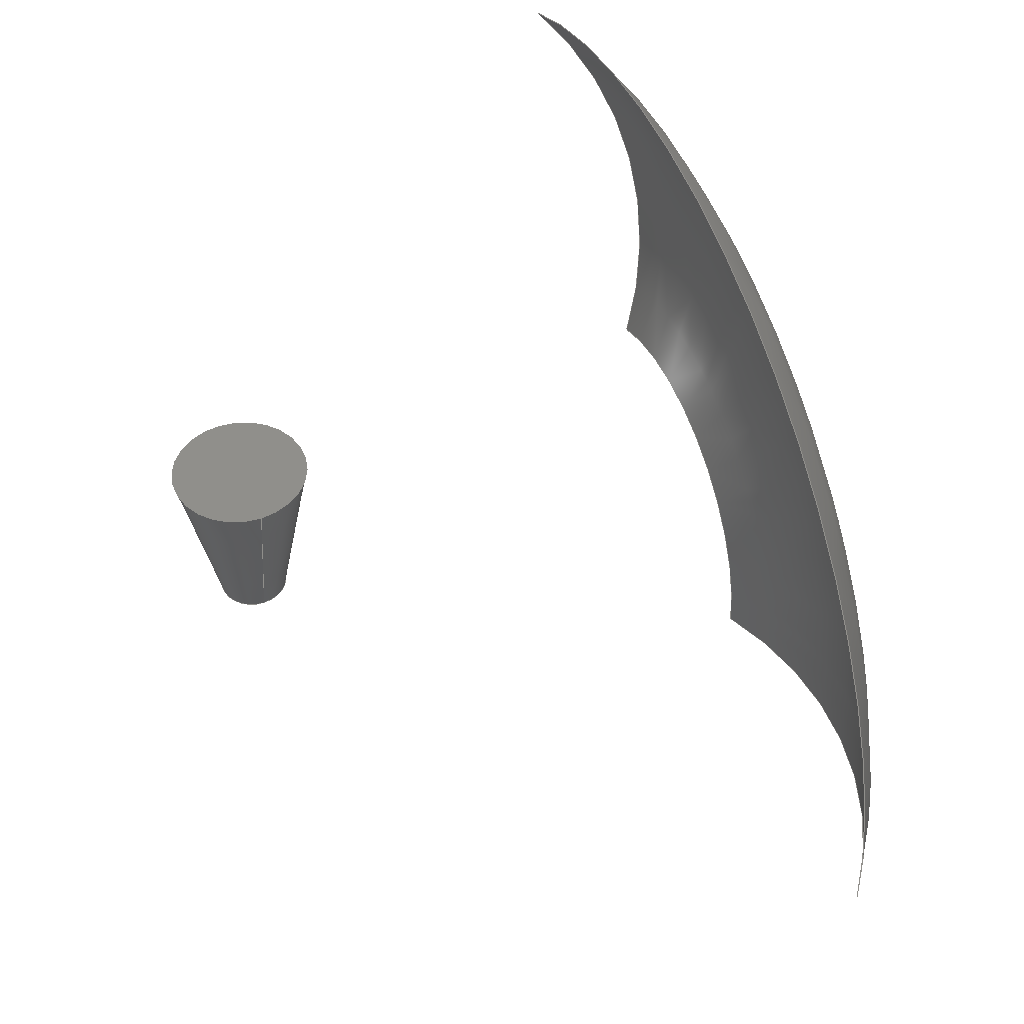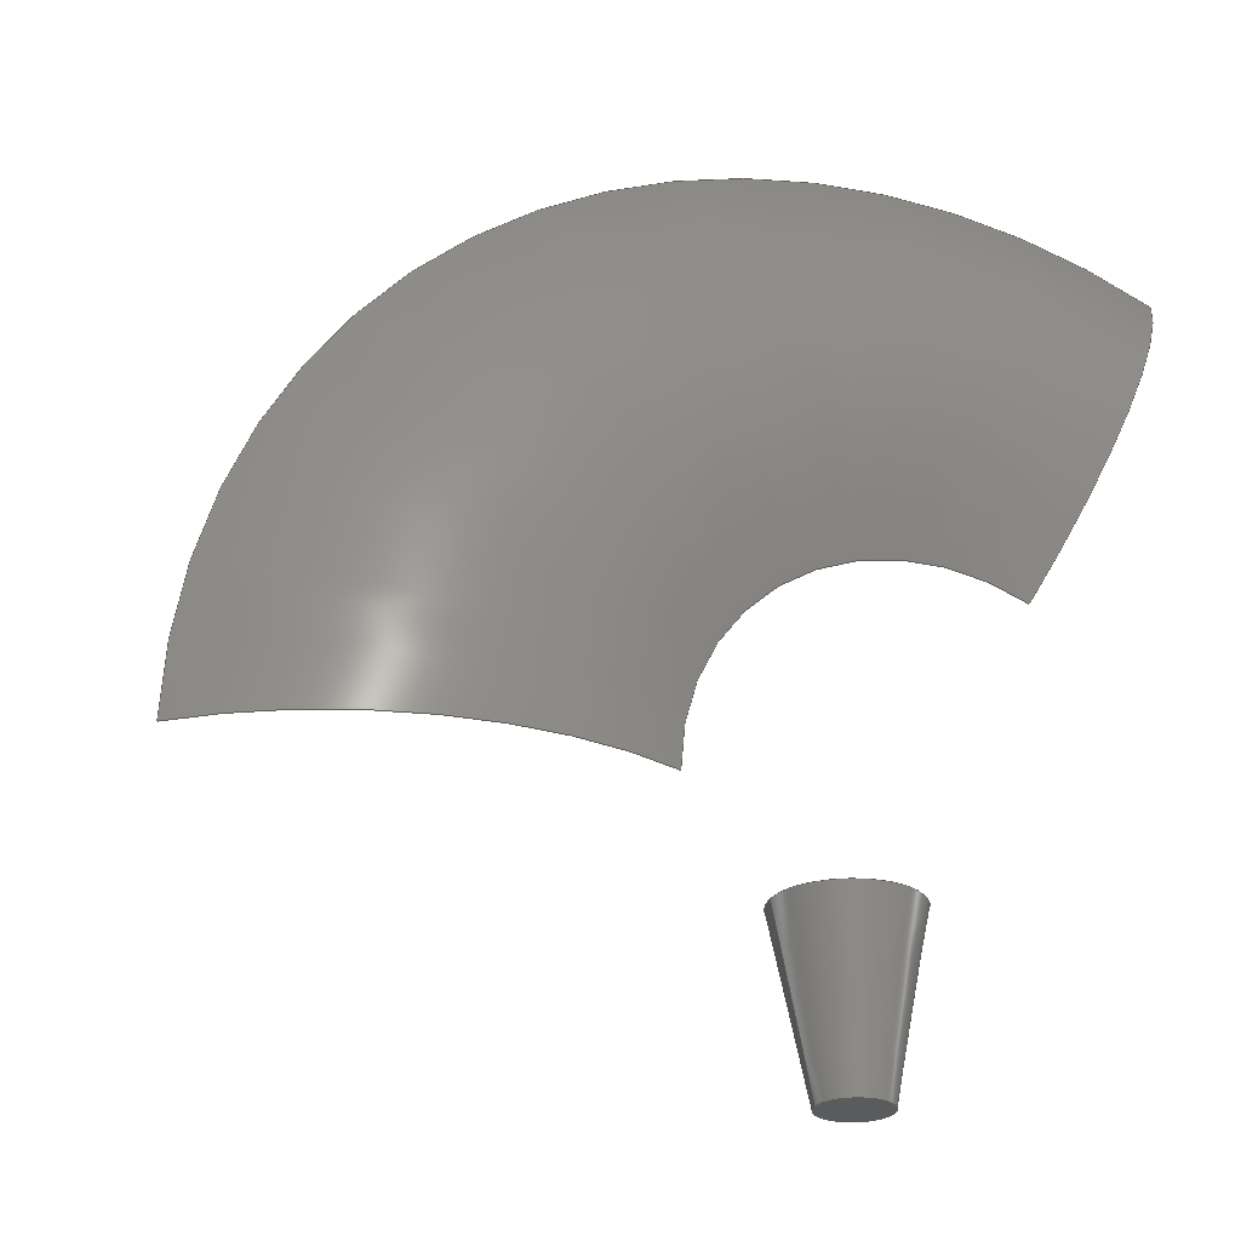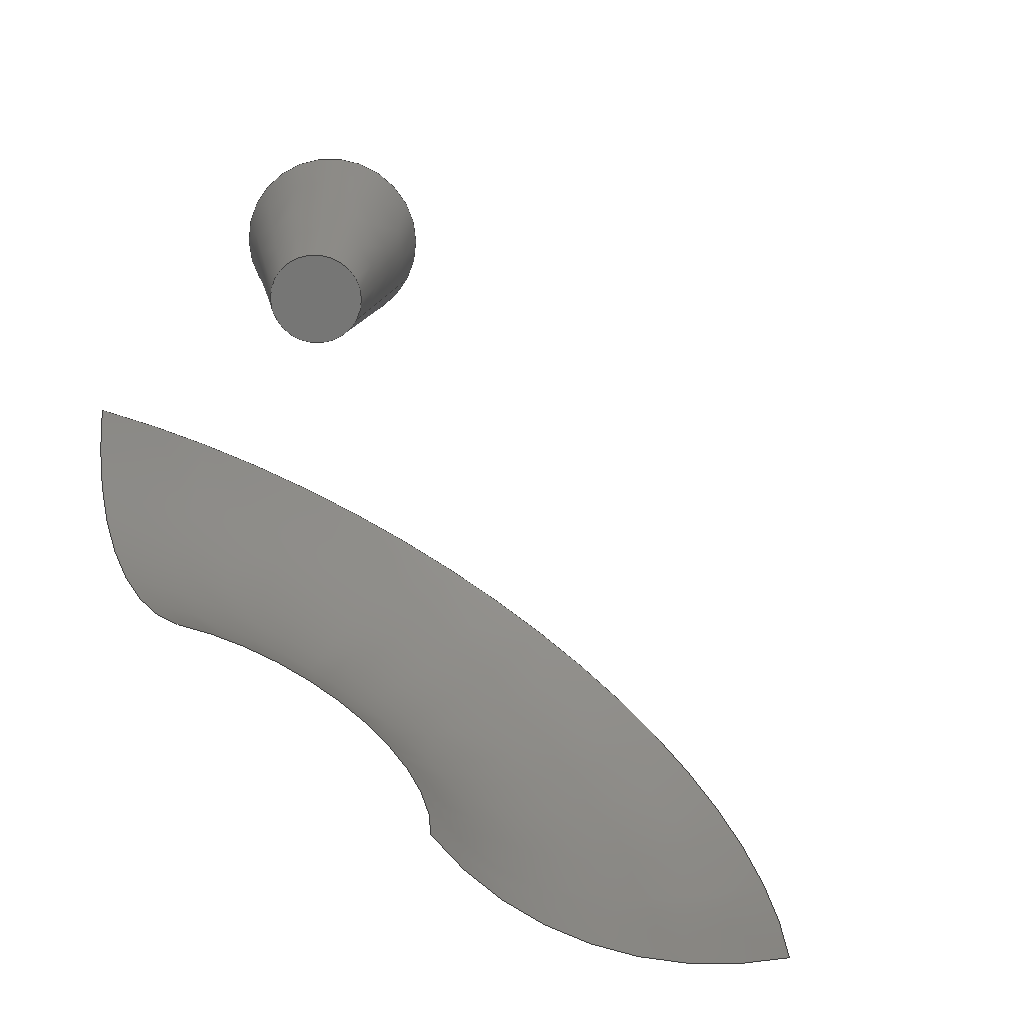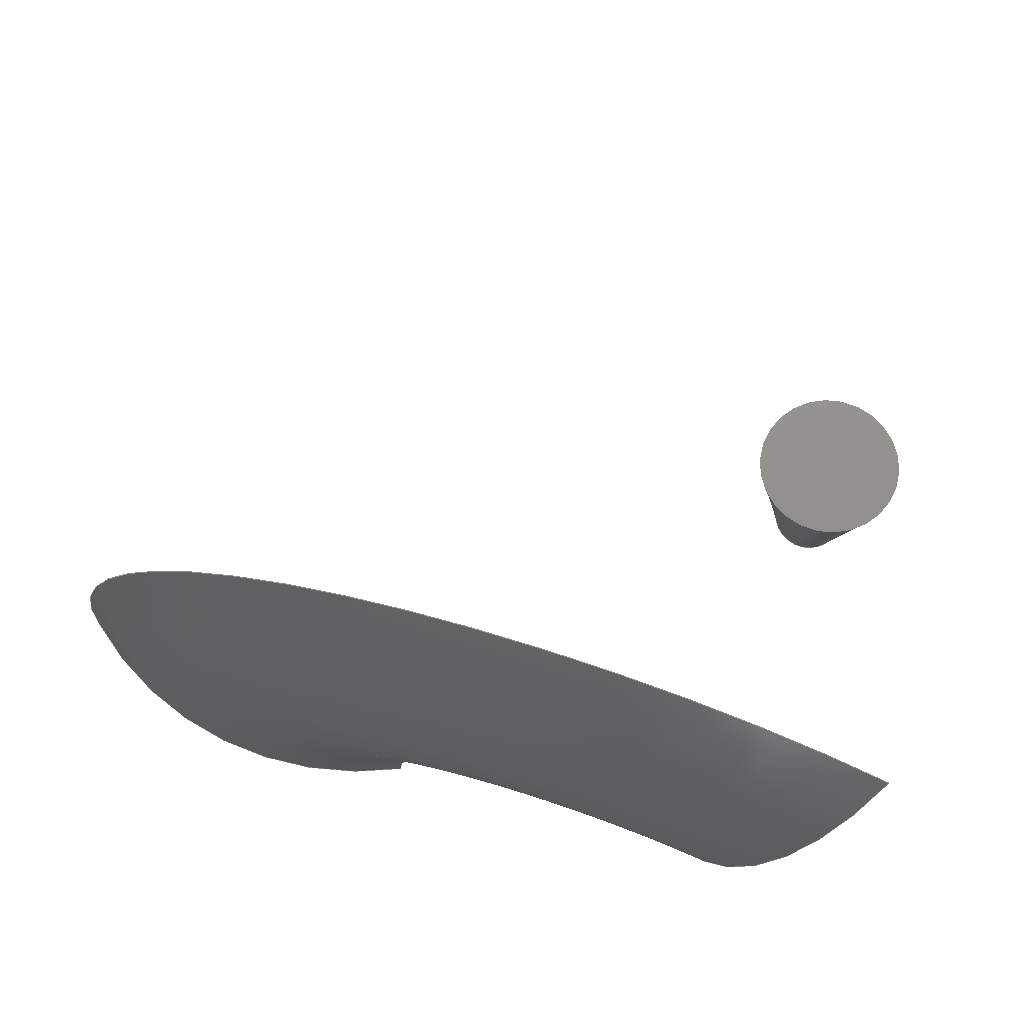
<metadata>
{"format":"step","ext":"step","renderer":"f3d","projection":"perspective","resolution":1024,"background":"white","views":[{"elev":48.4,"azim":67.3,"up":"+Z"},{"elev":-26.2,"azim":160.2,"up":"+Z"},{"elev":-68.6,"azim":-27.9,"up":"+Z"},{"elev":72.8,"azim":-160.6,"up":"+Z"}]}
</metadata>
<code>
ISO-10303-21;
DATA;
#1 = APPLICATION_PROTOCOL_DEFINITION('international standard',
  'automotive_design',2000,#2);
#2 = APPLICATION_CONTEXT(
  'core data for automotive mechanical design processes');
#3 = SHAPE_DEFINITION_REPRESENTATION(#4,#10);
#4 = PRODUCT_DEFINITION_SHAPE('','',#5);
#5 = PRODUCT_DEFINITION('design','',#6,#9);
#6 = PRODUCT_DEFINITION_FORMATION('','',#7);
#7 = PRODUCT('Torus','Torus','',(#8));
#8 = PRODUCT_CONTEXT('',#2,'mechanical');
#9 = PRODUCT_DEFINITION_CONTEXT('part definition',#2,'design');
#10 = ADVANCED_BREP_SHAPE_REPRESENTATION('',(#11,#15),#125);
#11 = AXIS2_PLACEMENT_3D('',#12,#13,#14);
#12 = CARTESIAN_POINT('',(0,0,0));
#13 = DIRECTION('',(0,0,1));
#14 = DIRECTION('',(1,0,-0));
#15 = MANIFOLD_SOLID_BREP('',#16);
#16 = CLOSED_SHELL('',(#17,#117,#121));
#17 = ADVANCED_FACE('',(#18),#33,.T.);
#18 = FACE_BOUND('',#19,.F.);
#19 = EDGE_LOOP('',(#20,#44,#73,#90));
#20 = ORIENTED_EDGE('',*,*,#21,.T.);
#21 = EDGE_CURVE('',#22,#24,#26,.T.);
#22 = VERTEX_POINT('',#23);
#23 = CARTESIAN_POINT('',(37.57,21.79,5));
#24 = VERTEX_POINT('',#25);
#25 = CARTESIAN_POINT('',(-6.401,21.79,
    32.48));
#26 = SURFACE_CURVE('',#27,(#32),.PCURVE_S1);
#27 = CIRCLE('',#28,30.57);
#28 = AXIS2_PLACEMENT_3D('',#29,#30,#31);
#29 = CARTESIAN_POINT('',(7,21.79,5));
#30 = DIRECTION('',(0,-1,-2.22e-16));
#31 = DIRECTION('',(1,0,0));
#32 = PCURVE('',#33,#38);
#33 = TOROIDAL_SURFACE('',#34,19,18);
#34 = AXIS2_PLACEMENT_3D('',#35,#36,#37);
#35 = CARTESIAN_POINT('',(7,8,5));
#36 = DIRECTION('',(0,1,2.22e-16));
#37 = DIRECTION('',(1,0,0));
#38 = DEFINITIONAL_REPRESENTATION('',(#39),#43);
#39 = LINE('',#40,#41);
#40 = CARTESIAN_POINT('',(-0,0.8727));
#41 = VECTOR('',#42,1);
#42 = DIRECTION('',(-1,0));
#43 = ( GEOMETRIC_REPRESENTATION_CONTEXT(2) 
PARAMETRIC_REPRESENTATION_CONTEXT() REPRESENTATION_CONTEXT('2D SPACE',''
  ) );
#44 = ORIENTED_EDGE('',*,*,#45,.T.);
#45 = EDGE_CURVE('',#24,#46,#48,.T.);
#46 = VERTEX_POINT('',#47);
#47 = CARTESIAN_POINT('',(2.253,24.04,14.73
    ));
#48 = SURFACE_CURVE('',#49,(#54,#61),.PCURVE_S1);
#49 = CIRCLE('',#50,18);
#50 = AXIS2_PLACEMENT_3D('',#51,#52,#53);
#51 = CARTESIAN_POINT('',(-1.329,8,22.08));
#52 = DIRECTION('',(-0.8988,9.734e-17,-0.4384)
  );
#53 = DIRECTION('',(-0.4384,-1.996e-16,0.8988)
  );
#54 = PCURVE('',#33,#55);
#55 = DEFINITIONAL_REPRESENTATION('',(#56),#60);
#56 = LINE('',#57,#58);
#57 = CARTESIAN_POINT('',(-2.025,-2.22e-16));
#58 = VECTOR('',#59,1);
#59 = DIRECTION('',(-0,1));
#60 = ( GEOMETRIC_REPRESENTATION_CONTEXT(2) 
PARAMETRIC_REPRESENTATION_CONTEXT() REPRESENTATION_CONTEXT('2D SPACE',''
  ) );
#61 = PCURVE('',#62,#67);
#62 = PLANE('',#63);
#63 = AXIS2_PLACEMENT_3D('',#64,#65,#66);
#64 = CARTESIAN_POINT('',(-2.162,24.67,
    23.78));
#65 = DIRECTION('',(-0.8988,9.734e-17,-0.4384)
  );
#66 = DIRECTION('',(0,-1,-2.22e-16));
#67 = DEFINITIONAL_REPRESENTATION('',(#68),#72);
#68 = CIRCLE('',#69,18);
#69 = AXIS2_PLACEMENT_2D('',#70,#71);
#70 = CARTESIAN_POINT('',(16.67,-1.899));
#71 = DIRECTION('',(0,1));
#72 = ( GEOMETRIC_REPRESENTATION_CONTEXT(2) 
PARAMETRIC_REPRESENTATION_CONTEXT() REPRESENTATION_CONTEXT('2D SPACE',''
  ) );
#73 = ORIENTED_EDGE('',*,*,#74,.F.);
#74 = EDGE_CURVE('',#75,#46,#77,.T.);
#75 = VERTEX_POINT('',#76);
#76 = CARTESIAN_POINT('',(17.83,24.04,5));
#77 = SURFACE_CURVE('',#78,(#83),.PCURVE_S1);
#78 = CIRCLE('',#79,10.83);
#79 = AXIS2_PLACEMENT_3D('',#80,#81,#82);
#80 = CARTESIAN_POINT('',(7,24.04,5));
#81 = DIRECTION('',(0,-1,-2.22e-16));
#82 = DIRECTION('',(1,0,0));
#83 = PCURVE('',#33,#84);
#84 = DEFINITIONAL_REPRESENTATION('',(#85),#89);
#85 = LINE('',#86,#87);
#86 = CARTESIAN_POINT('',(-0,2.042));
#87 = VECTOR('',#88,1);
#88 = DIRECTION('',(-1,0));
#89 = ( GEOMETRIC_REPRESENTATION_CONTEXT(2) 
PARAMETRIC_REPRESENTATION_CONTEXT() REPRESENTATION_CONTEXT('2D SPACE',''
  ) );
#90 = ORIENTED_EDGE('',*,*,#91,.F.);
#91 = EDGE_CURVE('',#22,#75,#92,.T.);
#92 = SURFACE_CURVE('',#93,(#98,#105),.PCURVE_S1);
#93 = CIRCLE('',#94,18);
#94 = AXIS2_PLACEMENT_3D('',#95,#96,#97);
#95 = CARTESIAN_POINT('',(26,8,5));
#96 = DIRECTION('',(-0,-2.22e-16,1));
#97 = DIRECTION('',(1,-0,0));
#98 = PCURVE('',#33,#99);
#99 = DEFINITIONAL_REPRESENTATION('',(#100),#104);
#100 = LINE('',#101,#102);
#101 = CARTESIAN_POINT('',(-0,1.11e-16));
#102 = VECTOR('',#103,1);
#103 = DIRECTION('',(-0,1));
#104 = ( GEOMETRIC_REPRESENTATION_CONTEXT(2) 
PARAMETRIC_REPRESENTATION_CONTEXT() REPRESENTATION_CONTEXT('2D SPACE',''
  ) );
#105 = PCURVE('',#106,#111);
#106 = PLANE('',#107);
#107 = AXIS2_PLACEMENT_3D('',#108,#109,#110);
#108 = CARTESIAN_POINT('',(27.9,24.67,5));
#109 = DIRECTION('',(0,-2.22e-16,1));
#110 = DIRECTION('',(0,-1,-2.22e-16));
#111 = DEFINITIONAL_REPRESENTATION('',(#112),#116);
#112 = CIRCLE('',#113,18);
#113 = AXIS2_PLACEMENT_2D('',#114,#115);
#114 = CARTESIAN_POINT('',(16.67,-1.899));
#115 = DIRECTION('',(0,1));
#116 = ( GEOMETRIC_REPRESENTATION_CONTEXT(2) 
PARAMETRIC_REPRESENTATION_CONTEXT() REPRESENTATION_CONTEXT('2D SPACE',''
  ) );
#117 = ADVANCED_FACE('',(#118),#106,.F.);
#118 = FACE_BOUND('',#119,.F.);
#119 = EDGE_LOOP('',(#120));
#120 = ORIENTED_EDGE('',*,*,#91,.T.);
#121 = ADVANCED_FACE('',(#122),#62,.T.);
#122 = FACE_BOUND('',#123,.T.);
#123 = EDGE_LOOP('',(#124));
#124 = ORIENTED_EDGE('',*,*,#45,.T.);
#125 = ( GEOMETRIC_REPRESENTATION_CONTEXT(3) 
GLOBAL_UNCERTAINTY_ASSIGNED_CONTEXT((#129)) GLOBAL_UNIT_ASSIGNED_CONTEXT
((#126,#127,#128)) REPRESENTATION_CONTEXT('Context #1',
  '3D Context with UNIT and UNCERTAINTY') );
#126 = ( LENGTH_UNIT() NAMED_UNIT(*) SI_UNIT(.MILLI.,.METRE.) );
#127 = ( NAMED_UNIT(*) PLANE_ANGLE_UNIT() SI_UNIT($,.RADIAN.) );
#128 = ( NAMED_UNIT(*) SI_UNIT($,.STERADIAN.) SOLID_ANGLE_UNIT() );
#129 = UNCERTAINTY_MEASURE_WITH_UNIT(LENGTH_MEASURE(1e-07),#126,
  'distance_accuracy_value','confusion accuracy');
#130 = PRODUCT_RELATED_PRODUCT_CATEGORY('part',$,(#7));
#131 = SHAPE_DEFINITION_REPRESENTATION(#132,#138);
#132 = PRODUCT_DEFINITION_SHAPE('','',#133);
#133 = PRODUCT_DEFINITION('design','',#134,#137);
#134 = PRODUCT_DEFINITION_FORMATION('','',#135);
#135 = PRODUCT('cone001','cone001','',(#136));
#136 = PRODUCT_CONTEXT('',#2,'mechanical');
#137 = PRODUCT_DEFINITION_CONTEXT('part definition',#2,'design');
#138 = ADVANCED_BREP_SHAPE_REPRESENTATION('',(#11,#139),#237);
#139 = MANIFOLD_SOLID_BREP('',#140);
#140 = CLOSED_SHELL('',(#141,#229,#233));
#141 = ADVANCED_FACE('',(#142),#155,.T.);
#142 = FACE_BOUND('',#143,.T.);
#143 = EDGE_LOOP('',(#144,#178,#201,#228));
#144 = ORIENTED_EDGE('',*,*,#145,.F.);
#145 = EDGE_CURVE('',#146,#146,#148,.T.);
#146 = VERTEX_POINT('',#147);
#147 = CARTESIAN_POINT('',(4,-9.797e-16,10));
#148 = SURFACE_CURVE('',#149,(#154,#166),.PCURVE_S1);
#149 = CIRCLE('',#150,4);
#150 = AXIS2_PLACEMENT_3D('',#151,#152,#153);
#151 = CARTESIAN_POINT('',(0,0,10));
#152 = DIRECTION('',(0,0,1));
#153 = DIRECTION('',(1,0,0));
#154 = PCURVE('',#155,#160);
#155 = CONICAL_SURFACE('',#156,2,0.1974);
#156 = AXIS2_PLACEMENT_3D('',#157,#158,#159);
#157 = CARTESIAN_POINT('',(0,0,0));
#158 = DIRECTION('',(0,0,1));
#159 = DIRECTION('',(1,0,0));
#160 = DEFINITIONAL_REPRESENTATION('',(#161),#165);
#161 = LINE('',#162,#163);
#162 = CARTESIAN_POINT('',(0,10));
#163 = VECTOR('',#164,1);
#164 = DIRECTION('',(1,0));
#165 = ( GEOMETRIC_REPRESENTATION_CONTEXT(2) 
PARAMETRIC_REPRESENTATION_CONTEXT() REPRESENTATION_CONTEXT('2D SPACE',''
  ) );
#166 = PCURVE('',#167,#172);
#167 = PLANE('',#168);
#168 = AXIS2_PLACEMENT_3D('',#169,#170,#171);
#169 = CARTESIAN_POINT('',(0,0,10));
#170 = DIRECTION('',(0,0,1));
#171 = DIRECTION('',(1,0,0));
#172 = DEFINITIONAL_REPRESENTATION('',(#173),#177);
#173 = CIRCLE('',#174,4);
#174 = AXIS2_PLACEMENT_2D('',#175,#176);
#175 = CARTESIAN_POINT('',(0,0));
#176 = DIRECTION('',(1,0));
#177 = ( GEOMETRIC_REPRESENTATION_CONTEXT(2) 
PARAMETRIC_REPRESENTATION_CONTEXT() REPRESENTATION_CONTEXT('2D SPACE',''
  ) );
#178 = ORIENTED_EDGE('',*,*,#179,.F.);
#179 = EDGE_CURVE('',#180,#146,#182,.T.);
#180 = VERTEX_POINT('',#181);
#181 = CARTESIAN_POINT('',(2,-4.899e-16,0));
#182 = SEAM_CURVE('',#183,(#187,#194),.PCURVE_S1);
#183 = LINE('',#184,#185);
#184 = CARTESIAN_POINT('',(2,-4.899e-16,0));
#185 = VECTOR('',#186,1);
#186 = DIRECTION('',(0.1961,-4.803e-17,0.9806)
  );
#187 = PCURVE('',#155,#188);
#188 = DEFINITIONAL_REPRESENTATION('',(#189),#193);
#189 = LINE('',#190,#191);
#190 = CARTESIAN_POINT('',(6.283,-0));
#191 = VECTOR('',#192,1);
#192 = DIRECTION('',(0,1));
#193 = ( GEOMETRIC_REPRESENTATION_CONTEXT(2) 
PARAMETRIC_REPRESENTATION_CONTEXT() REPRESENTATION_CONTEXT('2D SPACE',''
  ) );
#194 = PCURVE('',#155,#195);
#195 = DEFINITIONAL_REPRESENTATION('',(#196),#200);
#196 = LINE('',#197,#198);
#197 = CARTESIAN_POINT('',(0,-0));
#198 = VECTOR('',#199,1);
#199 = DIRECTION('',(0,1));
#200 = ( GEOMETRIC_REPRESENTATION_CONTEXT(2) 
PARAMETRIC_REPRESENTATION_CONTEXT() REPRESENTATION_CONTEXT('2D SPACE',''
  ) );
#201 = ORIENTED_EDGE('',*,*,#202,.T.);
#202 = EDGE_CURVE('',#180,#180,#203,.T.);
#203 = SURFACE_CURVE('',#204,(#209,#216),.PCURVE_S1);
#204 = CIRCLE('',#205,2);
#205 = AXIS2_PLACEMENT_3D('',#206,#207,#208);
#206 = CARTESIAN_POINT('',(0,0,0));
#207 = DIRECTION('',(0,0,1));
#208 = DIRECTION('',(1,0,0));
#209 = PCURVE('',#155,#210);
#210 = DEFINITIONAL_REPRESENTATION('',(#211),#215);
#211 = LINE('',#212,#213);
#212 = CARTESIAN_POINT('',(0,0));
#213 = VECTOR('',#214,1);
#214 = DIRECTION('',(1,0));
#215 = ( GEOMETRIC_REPRESENTATION_CONTEXT(2) 
PARAMETRIC_REPRESENTATION_CONTEXT() REPRESENTATION_CONTEXT('2D SPACE',''
  ) );
#216 = PCURVE('',#217,#222);
#217 = PLANE('',#218);
#218 = AXIS2_PLACEMENT_3D('',#219,#220,#221);
#219 = CARTESIAN_POINT('',(0,0,0));
#220 = DIRECTION('',(0,0,1));
#221 = DIRECTION('',(1,0,0));
#222 = DEFINITIONAL_REPRESENTATION('',(#223),#227);
#223 = CIRCLE('',#224,2);
#224 = AXIS2_PLACEMENT_2D('',#225,#226);
#225 = CARTESIAN_POINT('',(0,0));
#226 = DIRECTION('',(1,0));
#227 = ( GEOMETRIC_REPRESENTATION_CONTEXT(2) 
PARAMETRIC_REPRESENTATION_CONTEXT() REPRESENTATION_CONTEXT('2D SPACE',''
  ) );
#228 = ORIENTED_EDGE('',*,*,#179,.T.);
#229 = ADVANCED_FACE('',(#230),#167,.T.);
#230 = FACE_BOUND('',#231,.T.);
#231 = EDGE_LOOP('',(#232));
#232 = ORIENTED_EDGE('',*,*,#145,.T.);
#233 = ADVANCED_FACE('',(#234),#217,.F.);
#234 = FACE_BOUND('',#235,.T.);
#235 = EDGE_LOOP('',(#236));
#236 = ORIENTED_EDGE('',*,*,#202,.F.);
#237 = ( GEOMETRIC_REPRESENTATION_CONTEXT(3) 
GLOBAL_UNCERTAINTY_ASSIGNED_CONTEXT((#241)) GLOBAL_UNIT_ASSIGNED_CONTEXT
((#238,#239,#240)) REPRESENTATION_CONTEXT('Context #1',
  '3D Context with UNIT and UNCERTAINTY') );
#238 = ( LENGTH_UNIT() NAMED_UNIT(*) SI_UNIT(.MILLI.,.METRE.) );
#239 = ( NAMED_UNIT(*) PLANE_ANGLE_UNIT() SI_UNIT($,.RADIAN.) );
#240 = ( NAMED_UNIT(*) SI_UNIT($,.STERADIAN.) SOLID_ANGLE_UNIT() );
#241 = UNCERTAINTY_MEASURE_WITH_UNIT(LENGTH_MEASURE(1e-07),#238,
  'distance_accuracy_value','confusion accuracy');
#242 = PRODUCT_RELATED_PRODUCT_CATEGORY('part',$,(#135));
#243 = SHAPE_DEFINITION_REPRESENTATION(#244,#250);
#244 = PRODUCT_DEFINITION_SHAPE('','',#245);
#245 = PRODUCT_DEFINITION('design','',#246,#249);
#246 = PRODUCT_DEFINITION_FORMATION('','',#247);
#247 = PRODUCT('Cut','Cut','',(#248));
#248 = PRODUCT_CONTEXT('',#2,'mechanical');
#249 = PRODUCT_DEFINITION_CONTEXT('part definition',#2,'design');
#250 = SHAPE_REPRESENTATION('',(#11),#251);
#251 = ( GEOMETRIC_REPRESENTATION_CONTEXT(3) 
GLOBAL_UNCERTAINTY_ASSIGNED_CONTEXT((#255)) GLOBAL_UNIT_ASSIGNED_CONTEXT
((#252,#253,#254)) REPRESENTATION_CONTEXT('Context #1',
  '3D Context with UNIT and UNCERTAINTY') );
#252 = ( LENGTH_UNIT() NAMED_UNIT(*) SI_UNIT(.MILLI.,.METRE.) );
#253 = ( NAMED_UNIT(*) PLANE_ANGLE_UNIT() SI_UNIT($,.RADIAN.) );
#254 = ( NAMED_UNIT(*) SI_UNIT($,.STERADIAN.) SOLID_ANGLE_UNIT() );
#255 = UNCERTAINTY_MEASURE_WITH_UNIT(LENGTH_MEASURE(1e-07),#252,
  'distance_accuracy_value','confusion accuracy');
#256 = PRODUCT_RELATED_PRODUCT_CATEGORY('part',$,(#247));
#257 = MECHANICAL_DESIGN_GEOMETRIC_PRESENTATION_REPRESENTATION('',(#258)
  ,#125);
#258 = STYLED_ITEM('color',(#259),#15);
#259 = PRESENTATION_STYLE_ASSIGNMENT((#260,#266));
#260 = SURFACE_STYLE_USAGE(.BOTH.,#261);
#261 = SURFACE_SIDE_STYLE('',(#262));
#262 = SURFACE_STYLE_FILL_AREA(#263);
#263 = FILL_AREA_STYLE('',(#264));
#264 = FILL_AREA_STYLE_COLOUR('',#265);
#265 = COLOUR_RGB('',0.8,0.8,0.8);
#266 = CURVE_STYLE('',#267,POSITIVE_LENGTH_MEASURE(0.1),#265);
#267 = DRAUGHTING_PRE_DEFINED_CURVE_FONT('continuous');
#268 = MECHANICAL_DESIGN_GEOMETRIC_PRESENTATION_REPRESENTATION('',(#269)
  ,#237);
#269 = STYLED_ITEM('color',(#270),#139);
#270 = PRESENTATION_STYLE_ASSIGNMENT((#271,#276));
#271 = SURFACE_STYLE_USAGE(.BOTH.,#272);
#272 = SURFACE_SIDE_STYLE('',(#273));
#273 = SURFACE_STYLE_FILL_AREA(#274);
#274 = FILL_AREA_STYLE('',(#275));
#275 = FILL_AREA_STYLE_COLOUR('',#265);
#276 = CURVE_STYLE('',#277,POSITIVE_LENGTH_MEASURE(0.1),#265);
#277 = DRAUGHTING_PRE_DEFINED_CURVE_FONT('continuous');
ENDSEC;
END-ISO-10303-21;

</code>
